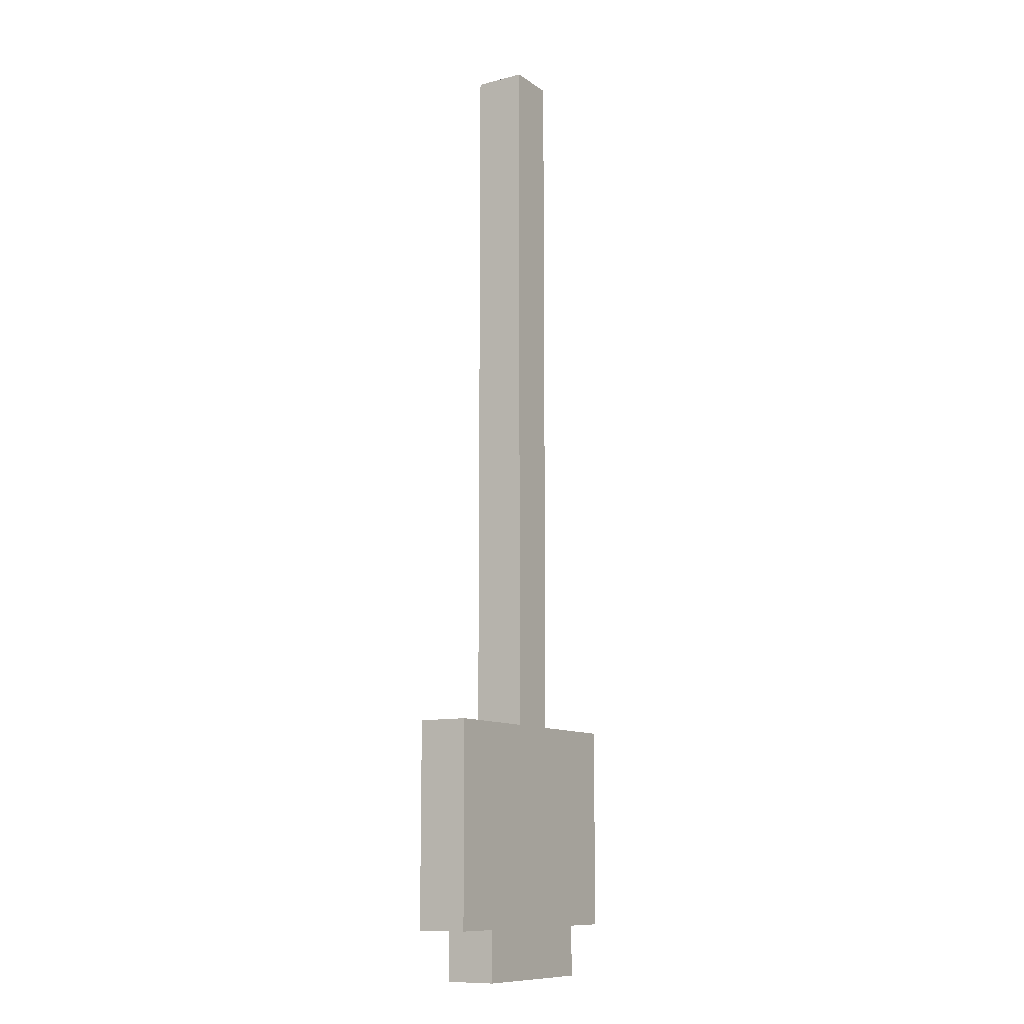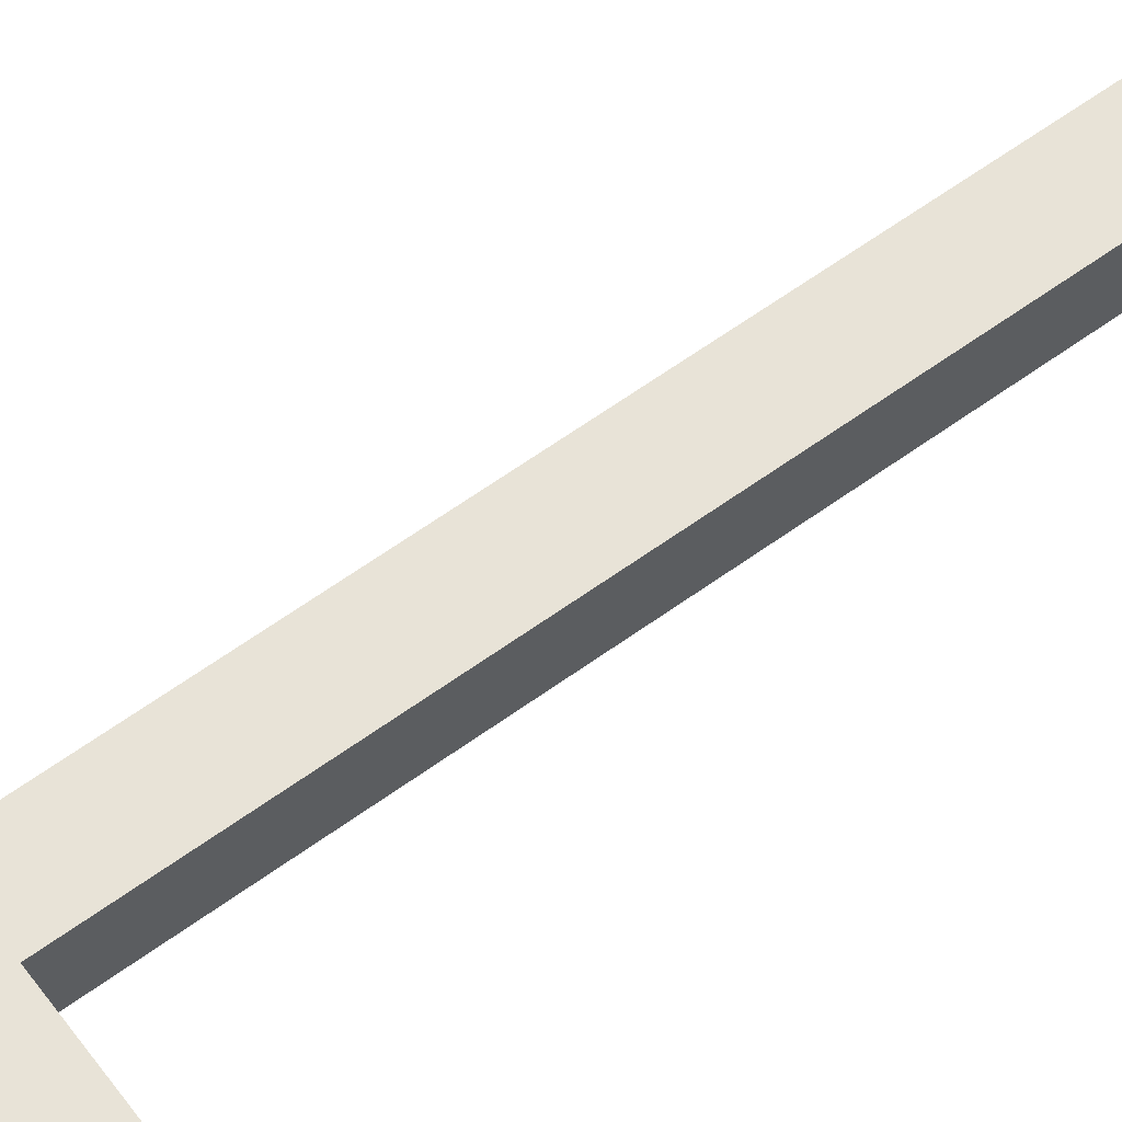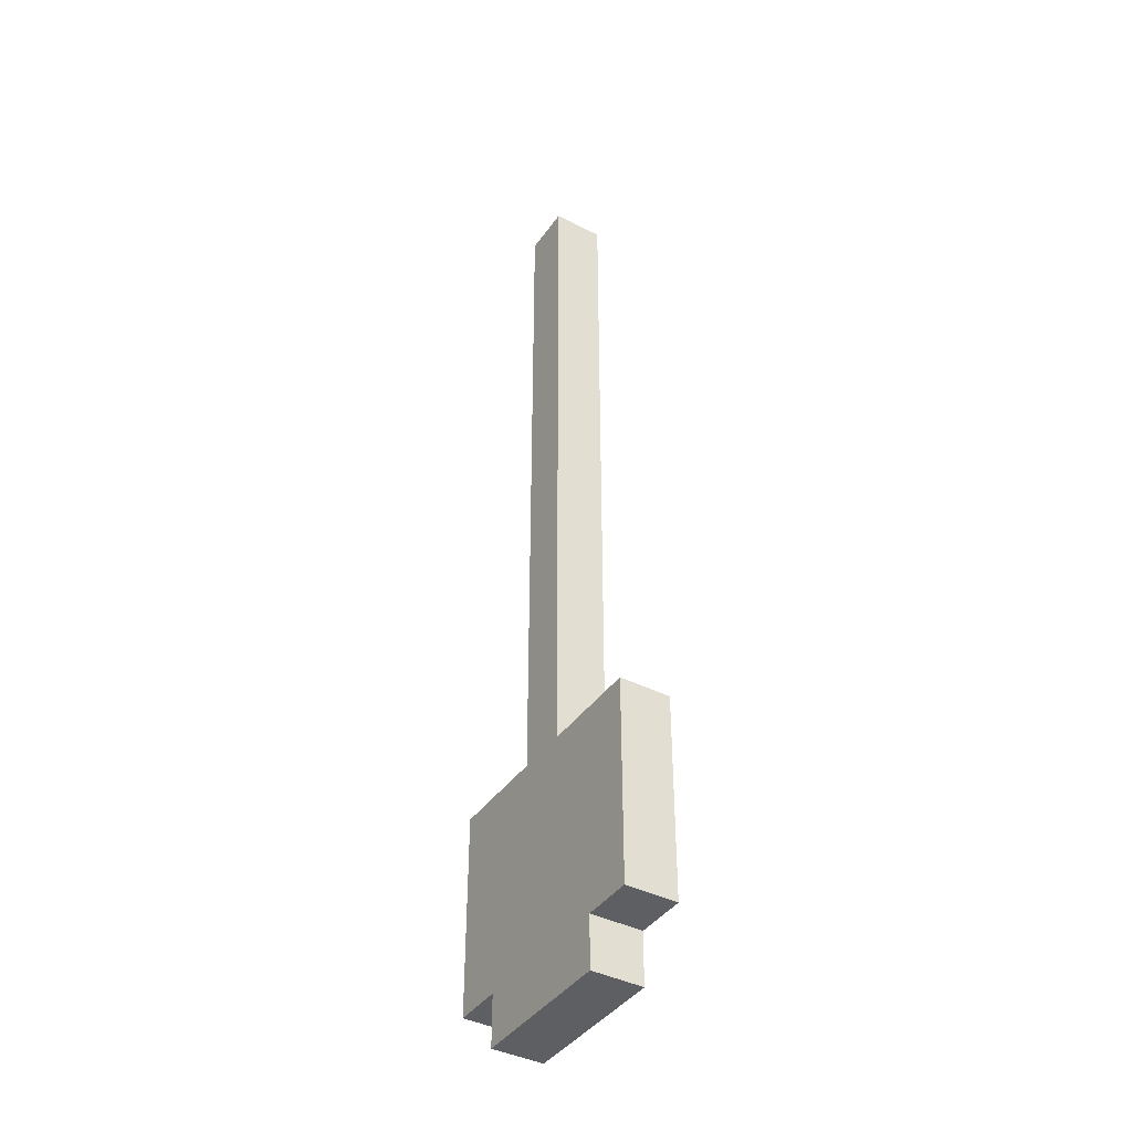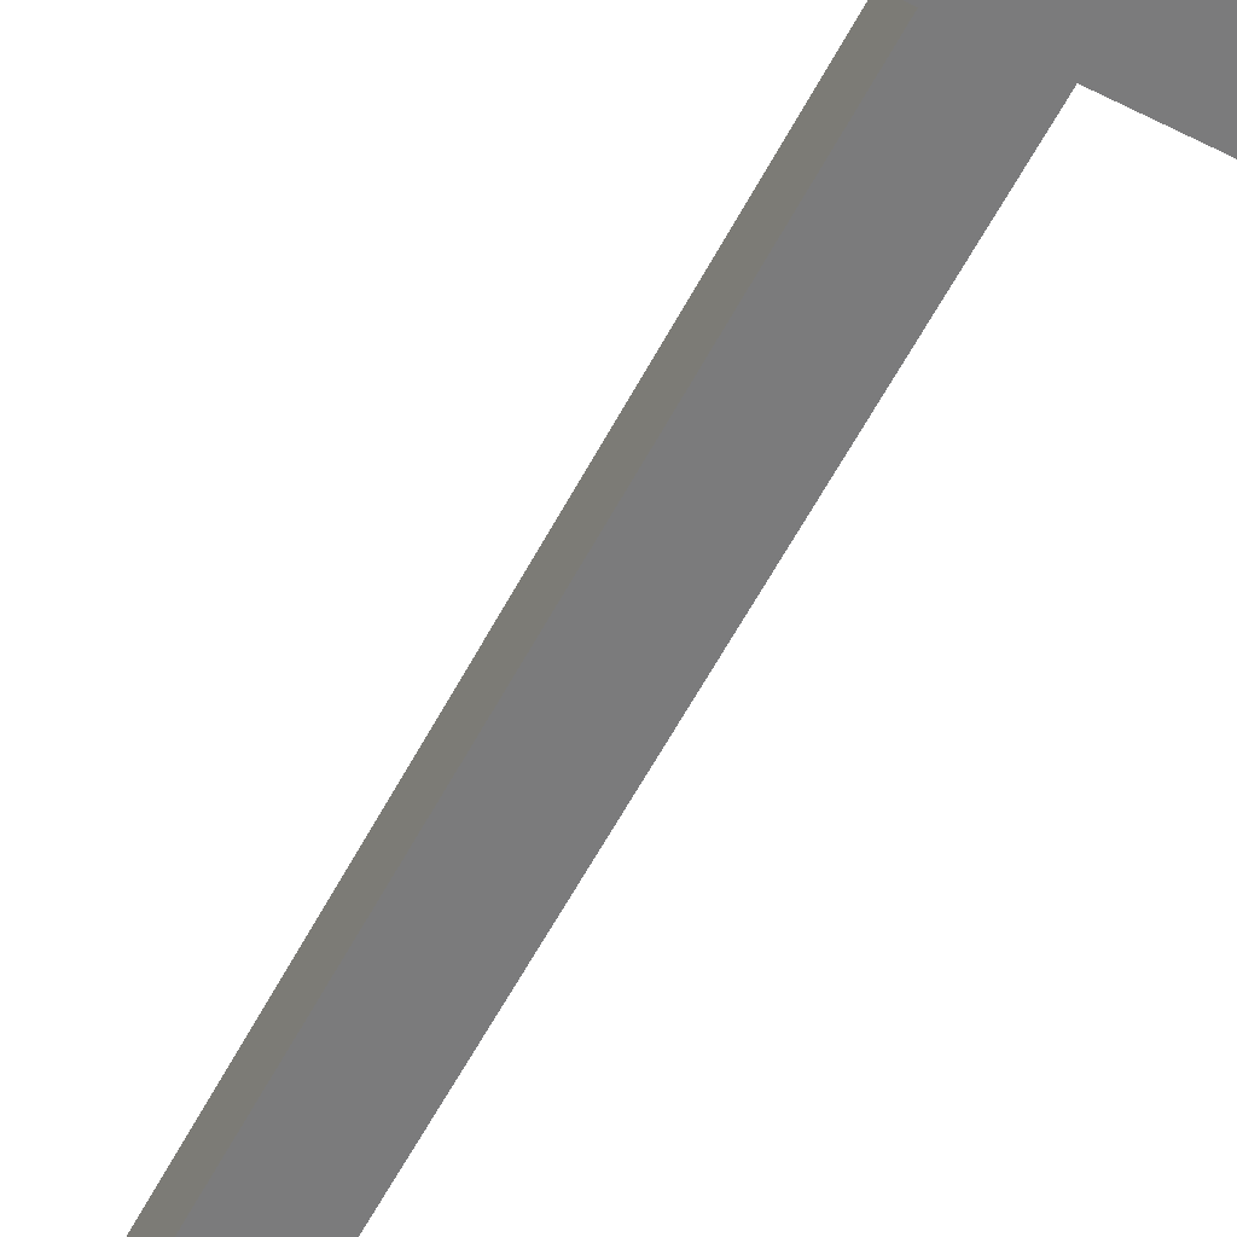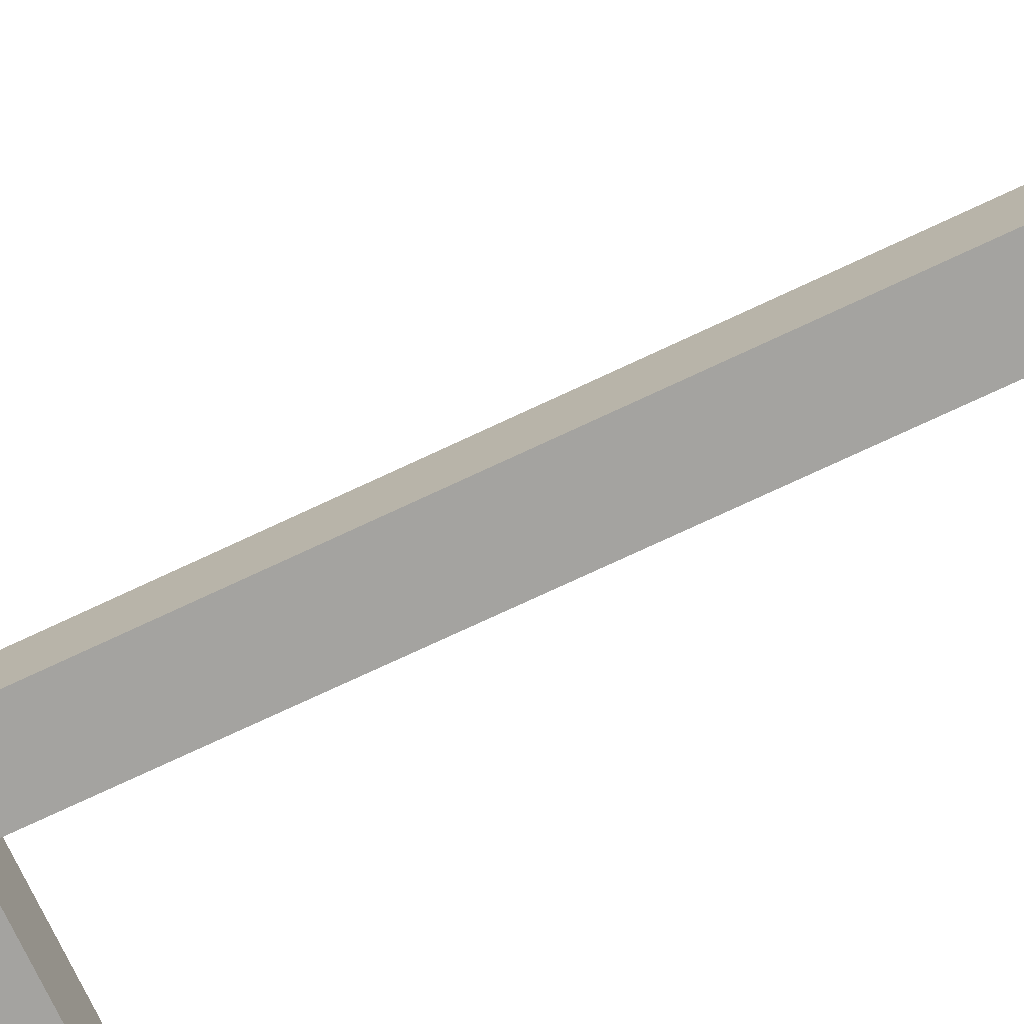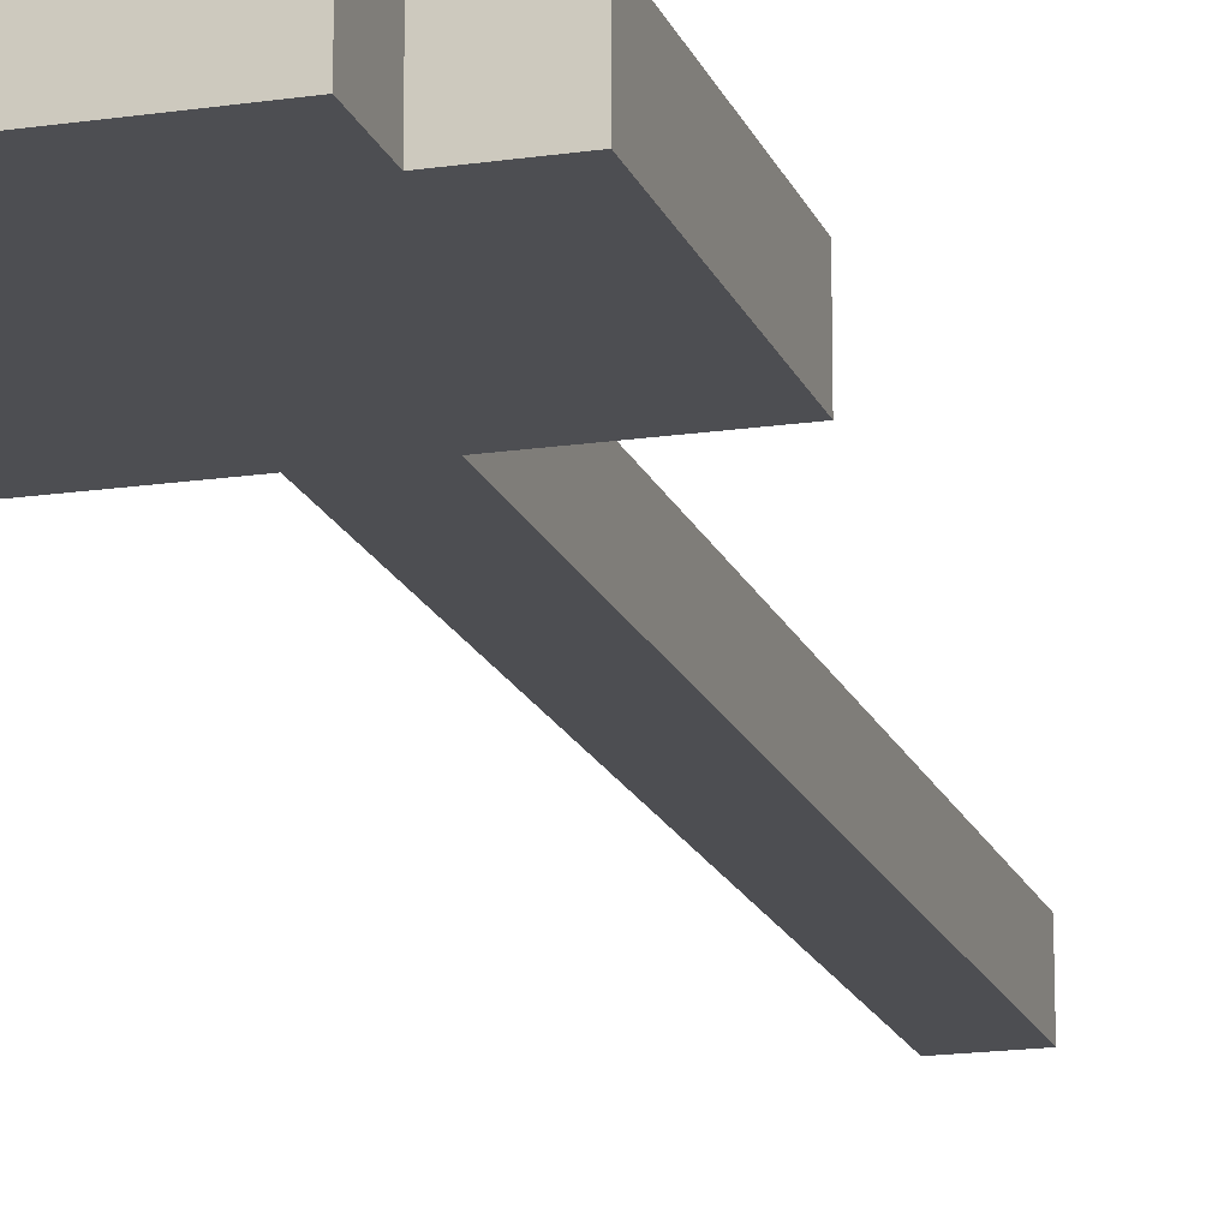
<metadata>
{"format":"obj","ext":"obj","renderer":"f3d","projection":"perspective","resolution":1024,"background":"white","views":[{"elev":-11.0,"azim":-57.7,"up":"+Z"},{"elev":61.5,"azim":-126.5,"up":"+Y"},{"elev":-40.8,"azim":-121.9,"up":"+Z"},{"elev":-58.4,"azim":152.5,"up":"+Y"},{"elev":-72.8,"azim":-64.7,"up":"+Y"},{"elev":-17.1,"azim":-163.5,"up":"+Y"}]}
</metadata>
<code>
o
v 1.6 2 -2.1
v 1.6 2 -2.5
v 1.6 2.1 -2.1
v 1.6 2.1 -2.5
v 1.7 2 -2.5
v 1.7 2 -2.6
v 1.7 2.1 -2.5
v 1.7 2.1 -2.6
v 1.8 2 -0.7
v 1.8 2 -2.1
v 1.8 2.1 -0.7
v 1.8 2.1 -2.1
v 1.9 2 -0.7
v 1.9 2 -2.1
v 1.9 2.1 -0.7
v 1.9 2.1 -2.1
v 2 2 -2.5
v 2 2 -2.6
v 2 2.1 -2.5
v 2 2.1 -2.6
v 2.1 2 -2.1
v 2.1 2 -2.5
v 2.1 2.1 -2.1
v 2.1 2.1 -2.5
v 1.8 2 -0.7
v 1.8 2.1 -0.7
v 1.9 2 -0.7
v 1.9 2.1 -0.7
v 1.6 2 -2.1
v 1.6 2.1 -2.1
v 1.8 2 -2.1
v 1.8 2.1 -2.1
v 1.9 2 -2.1
v 1.9 2.1 -2.1
v 2.1 2 -2.1
v 2.1 2.1 -2.1
v 1.6 2 -2.5
v 1.6 2.1 -2.5
v 1.7 2 -2.5
v 1.7 2.1 -2.5
v 2 2 -2.5
v 2 2.1 -2.5
v 2.1 2 -2.5
v 2.1 2.1 -2.5
v 1.7 2 -2.6
v 1.7 2.1 -2.6
v 2 2 -2.6
v 2 2.1 -2.6
v 1.8 2 -0.7
v 1.9 2 -0.7
v 1.6 2 -2.1
v 1.8 2 -2.1
v 1.9 2 -2.1
v 2.1 2 -2.1
v 1.8 2 -2.3
v 1.9 2 -2.3
v 1.6 2 -2.5
v 1.7 2 -2.5
v 2 2 -2.5
v 2.1 2 -2.5
v 1.7 2 -2.6
v 2 2 -2.6
v 1.8 2.1 -0.7
v 1.9 2.1 -0.7
v 1.6 2.1 -2.1
v 1.8 2.1 -2.1
v 1.9 2.1 -2.1
v 2.1 2.1 -2.1
v 1.8 2.1 -2.3
v 1.9 2.1 -2.3
v 1.6 2.1 -2.5
v 1.7 2.1 -2.5
v 2 2.1 -2.5
v 2.1 2.1 -2.5
v 1.7 2.1 -2.6
v 2 2.1 -2.6
f 3 2 1
f 4 2 3
f 7 6 5
f 8 6 7
f 11 10 9
f 12 10 11
f 13 14 15
f 15 14 16
f 17 18 19
f 19 18 20
f 21 22 23
f 23 22 24
f 27 26 25
f 28 26 27
f 31 30 29
f 32 30 31
f 35 34 33
f 36 34 35
f 37 38 39
f 39 38 40
f 41 42 43
f 43 42 44
f 45 46 47
f 47 46 48
f 52 50 49
f 53 50 52
f 55 52 51
f 55 53 52
f 56 54 53
f 56 53 55
f 57 55 51
f 57 56 55
f 58 56 57
f 59 54 56
f 59 56 58
f 60 54 59
f 61 59 58
f 62 59 61
f 63 64 66
f 66 64 67
f 65 66 69
f 66 67 69
f 67 68 70
f 69 67 70
f 65 69 71
f 69 70 71
f 71 70 72
f 70 68 73
f 72 70 73
f 73 68 74
f 72 73 75
f 75 73 76

</code>
